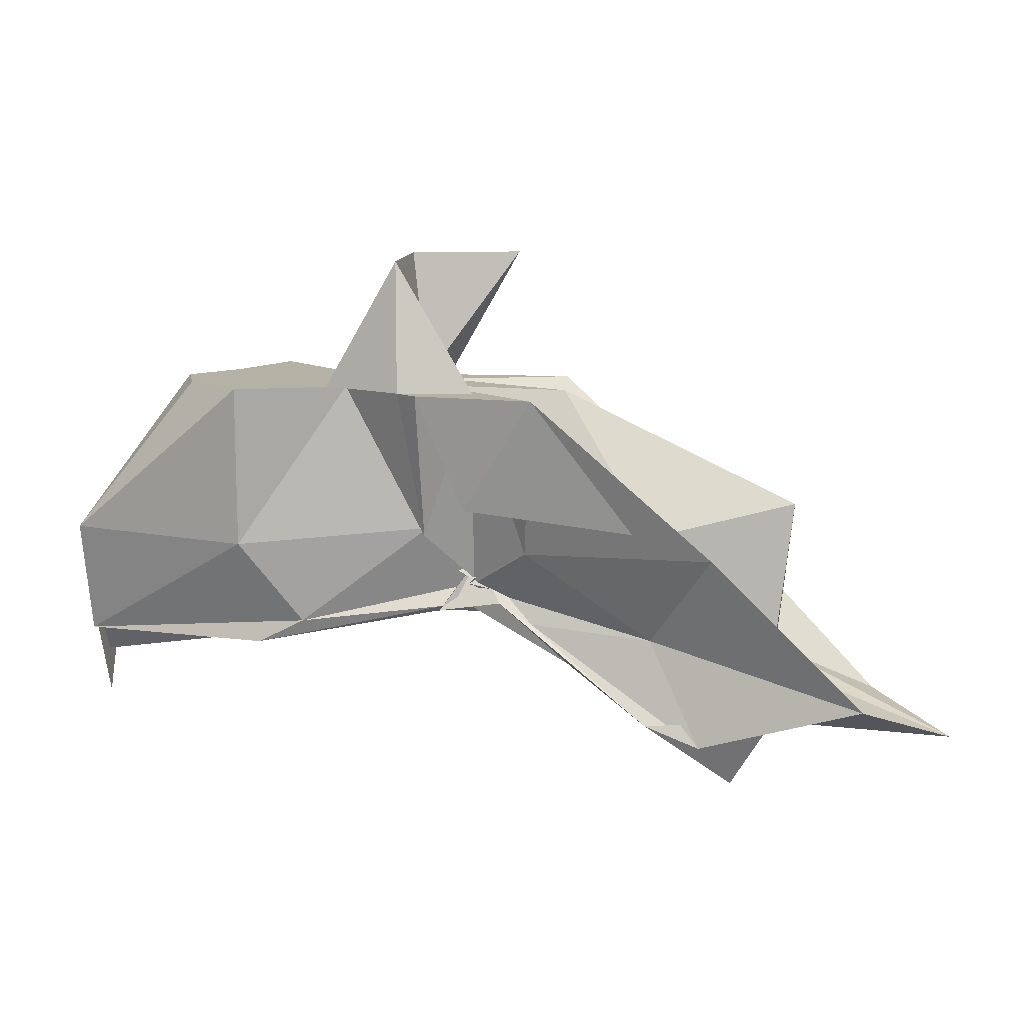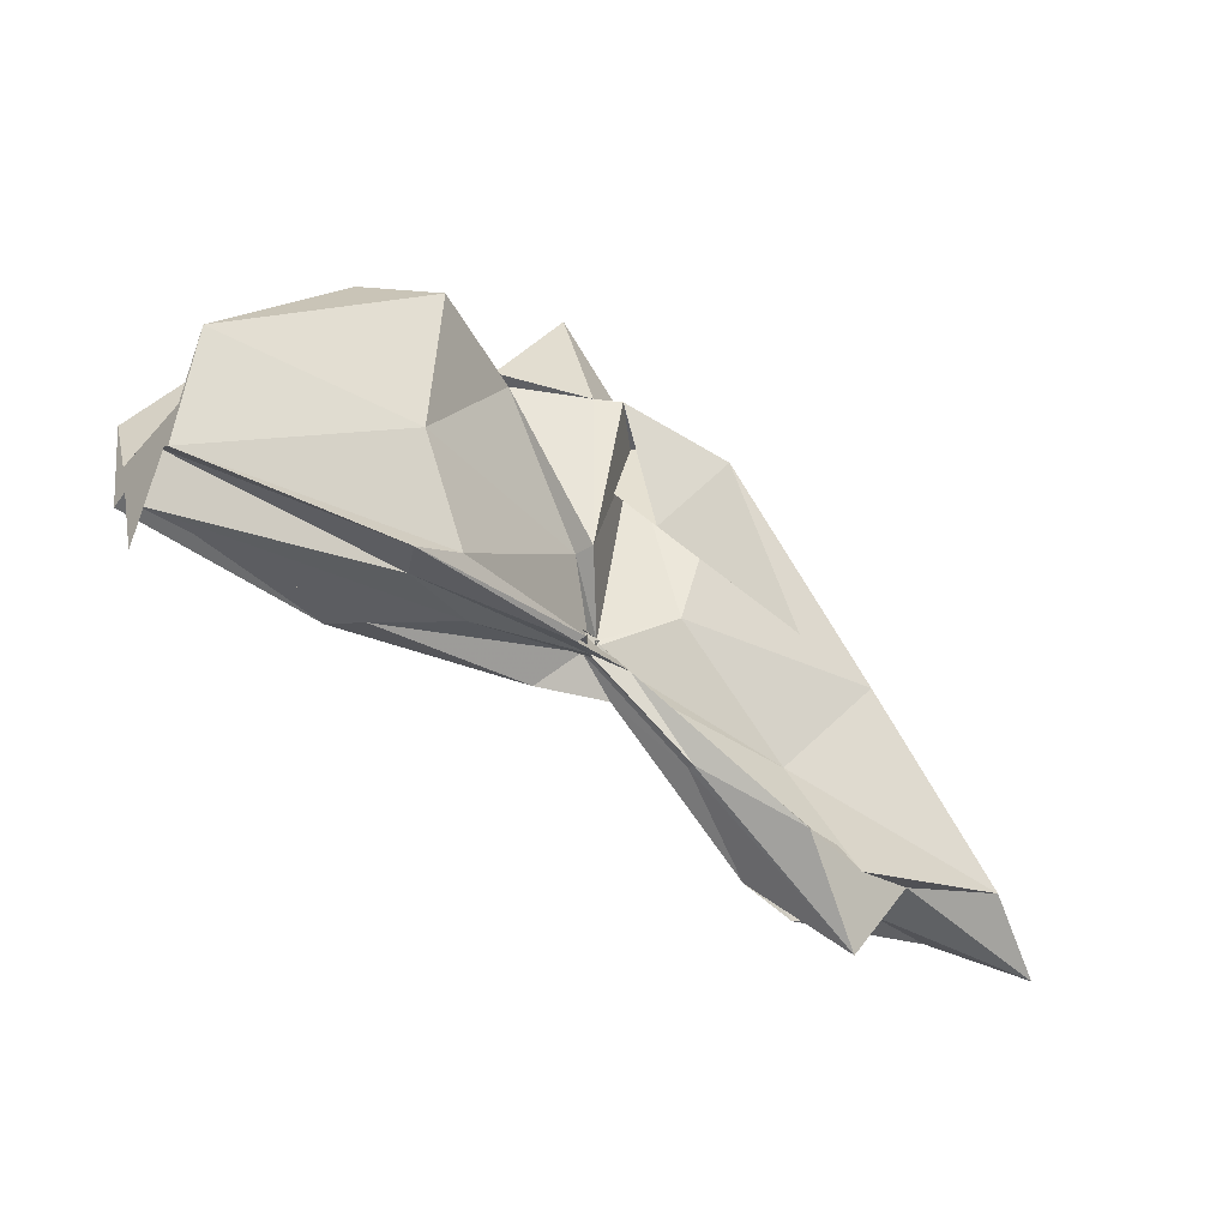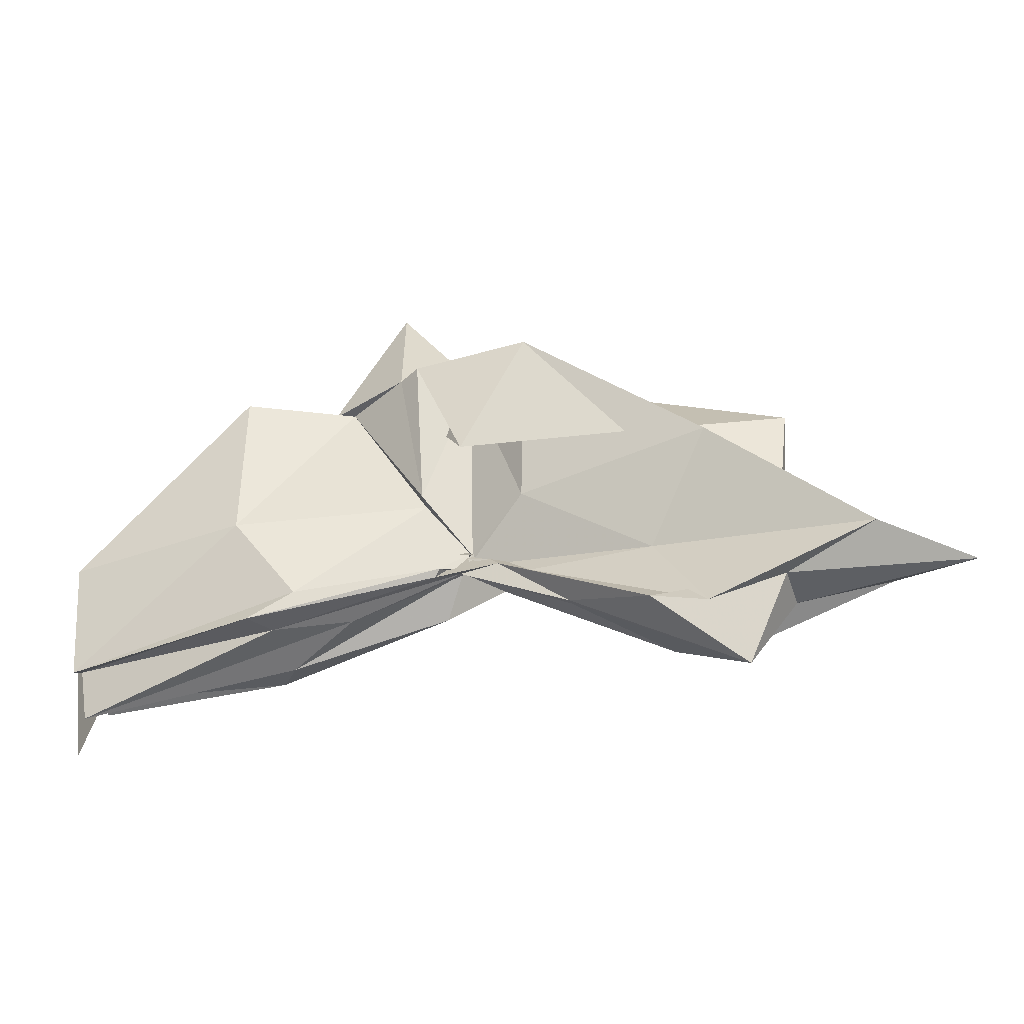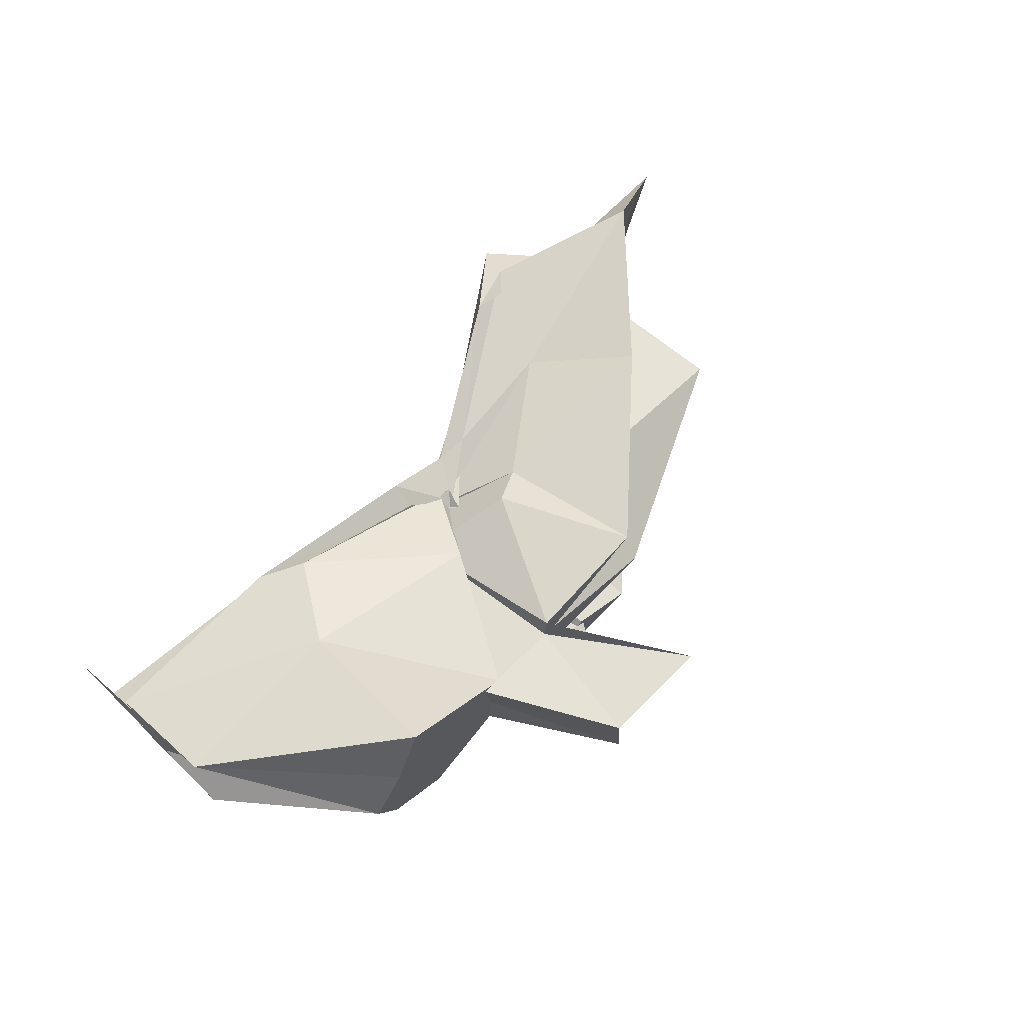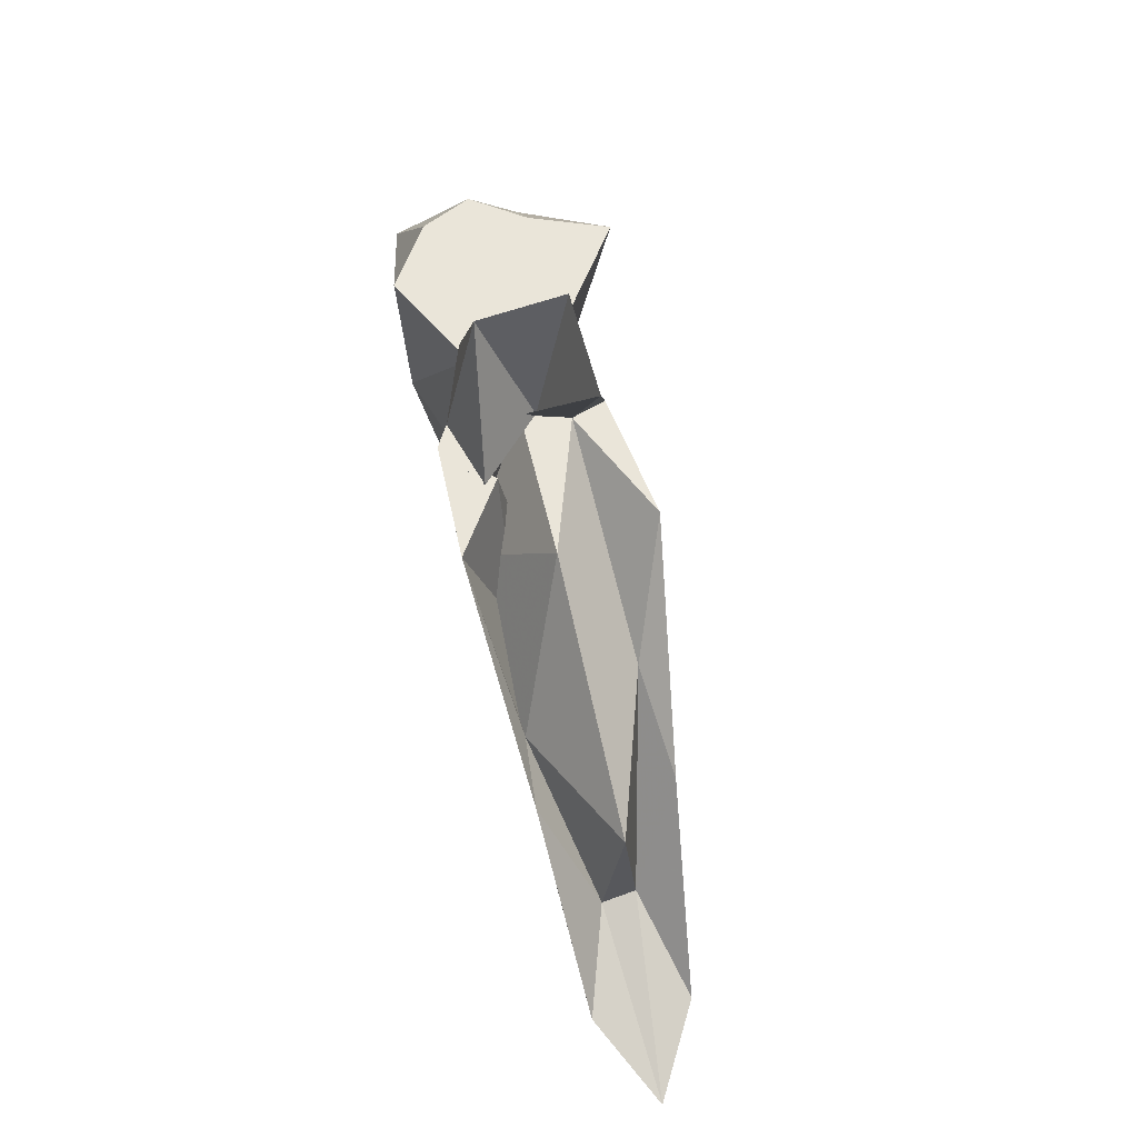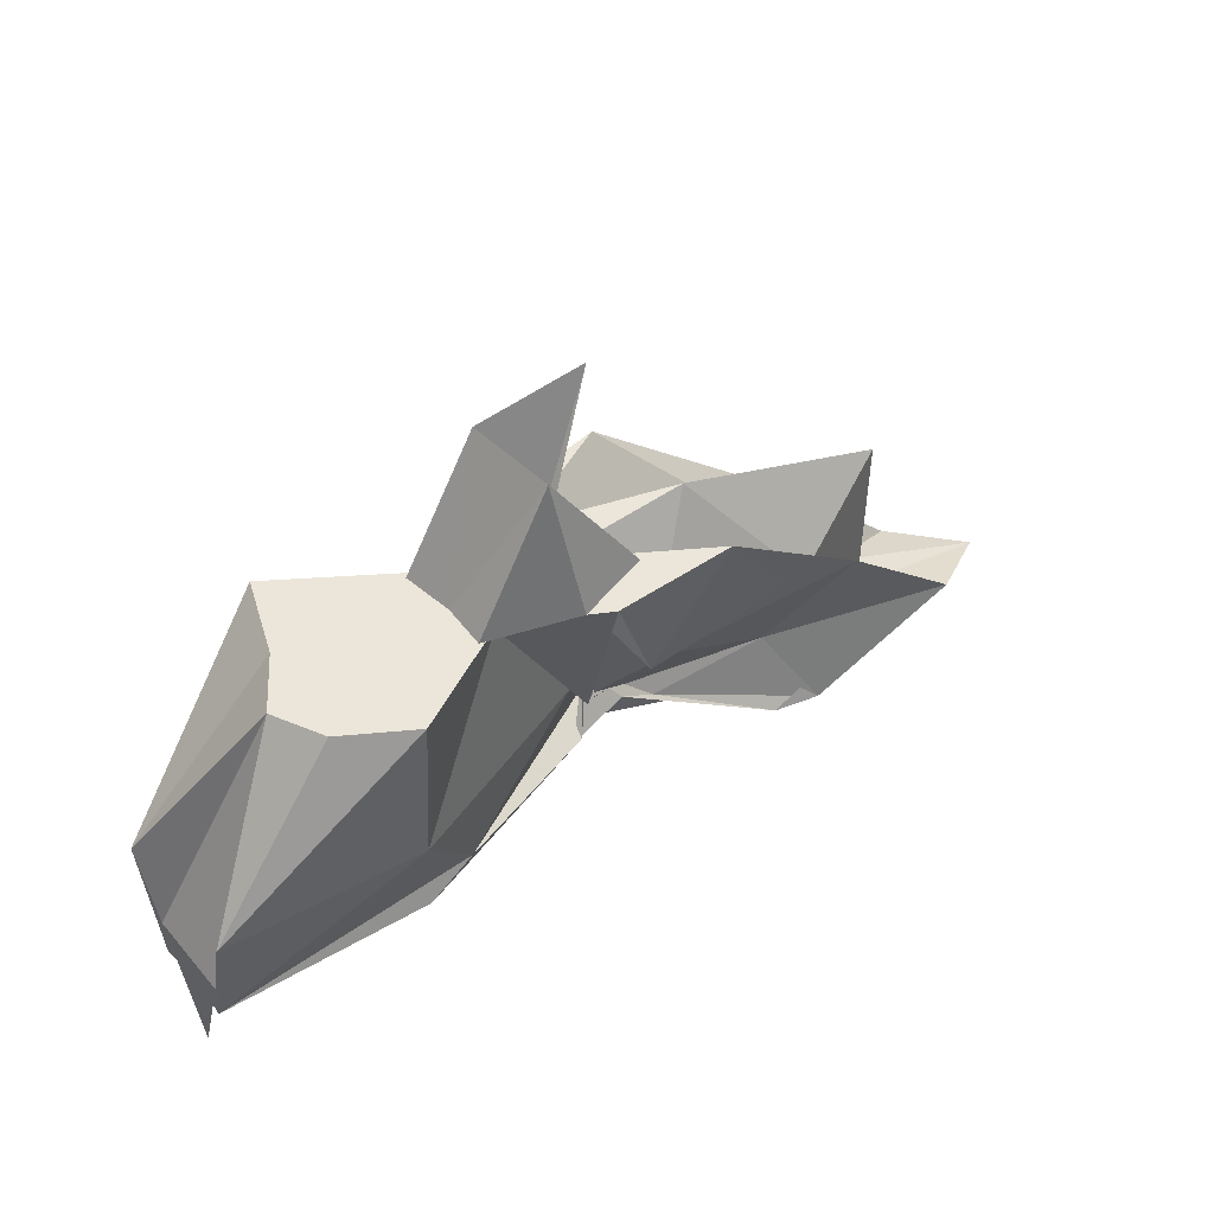
<metadata>
{"format":"obj","ext":"obj","renderer":"f3d","projection":"perspective","resolution":1024,"background":"white","views":[{"elev":12.0,"azim":15.2,"up":"+Z"},{"elev":-43.9,"azim":-38.0,"up":"+Z"},{"elev":-41.6,"azim":18.1,"up":"+Z"},{"elev":66.1,"azim":-46.6,"up":"+Y"},{"elev":58.5,"azim":76.8,"up":"+Z"},{"elev":47.8,"azim":-38.6,"up":"+Z"}]}
</metadata>
<code>
v -0.453 0.003933 0.2471
v -0.4159 -0.003798 0.0684
v -0.1455 -0.003628 0.1626
v -0.276 0.03827 0.168
v -0.35 0.0705 0.2471
v -0.3887 0.04042 0.132
v -0.4615 0.004277 0.1045
v -0.513 0.03133 0.2471
v -0.6113 0.09846 0.2471
v -0.6348 0.03858 0.2471
v -0.6444 -0.04135 0.2471
v -0.5934 -0.07398 0.2471
v -0.5116 -0.03372 0.2471
v -0.4427 -0.04182 0.1274
v -0.4043 -0.0351 0.2471
v -0.3452 -0.07334 0.2471
v -0.2528 -0.05044 0.1388
v -0.16 0.01072 0.04042
v -0.2035 0.04912 0.123
v -0.3585 0.02716 0.1171
v -0.4111 -0.006876 0.08469
v -0.4507 0.03082 0.1395
v -0.6006 0.06326 0.1179
v -0.749 0.0539 0.1195
v -0.6638 -0.002076 0.2471
v -0.749 -0.05019 0.1198
v -0.5963 -0.06718 0.1168
v -0.4451 -0.02493 0.1303
v -0.4112 -0.004841 0.08506
v -0.3603 -0.03313 0.1147
v -0.2032 -0.054 0.1229
v -0.1589 -0.01538 0.03423
v -0.08275 0.03449 0.004923
v -0.2584 0.01122 0.04498
v -0.4146 -0.007802 0.08082
v -0.4111 8.594e-05 0.07347
v -0.5566 0.04721 0.05039
v -0.749 0.03204 0.02655
v -0.749 0.03061 0.06098
v -0.749 -0.03539 0.06006
v -0.749 -0.03188 0.02603
v -0.5487 -0.04677 0.0496
v -0.4052 0.008503 0.08003
v -0.4153 -0.001857 0.07744
v -0.2585 -0.01701 0.04496
v -0.08307 -0.04078 0.005141
v -0.01714 -0.003644 -0.02003
v -0.2137 0.03216 -0.03573
v -0.3589 0.006179 0.05297
v -0.4085 -0.00119 0.0876
v -0.4416 0.01181 0.06777
v -0.5918 0.04352 0.03062
v -0.749 0.01648 0.03026
v -0.749 -0.003895 -0.03887
v -0.749 -0.01909 0.03529
v -0.5869 -0.04972 0.02951
v -0.4333 -0.02186 0.06377
v -0.4112 0.005223 0.09864
v -0.3599 -0.01301 0.05055
v -0.2136 -0.03854 -0.03623
v -0.1558 -0.02278 -0.01297
v -0.1561 0.01574 -0.01256
v -0.3334 -0.00782 0.2471
v -0.4437 0.02885 0.2471
v -0.4528 0.0557 0.2471
v -0.4552 0.03341 0.2471
v -0.5302 0.03763 0.2471
v -0.5247 -0.002744 0.2471
v -0.5271 -0.03768 0.2471
v -0.4585 -0.06105 0.2471
v -0.4403 -0.07147 0.2471
v -0.4036 -0.0614 0.1542
v -0.4547 -0.007621 0.2471
v -0.3826 0.0342 0.3544
v -0.4741 0.03344 0.3519
v -0.467 -0.03529 0.35
v -0.4008 -0.0448 0.2471
v -0.2561 0.03244 -0.02333
v -0.3879 0.009936 0.05304
v -0.4416 0.02485 0.04813
v -0.574 0.02216 0.02663
v -0.749 -0.003307 -0.0008729
v -0.5745 -0.02476 0.03326
v -0.4379 -0.01818 0.05875
v -0.3875 -0.01093 0.06616
v -0.258 -0.03806 -0.0211
v -0.1924 -0.003813 -0.07529
v -0.3297 -0.0003431 0.01824
v -0.4206 -0.0009472 0.07183
v -0.5141 -0.003698 0.04316
v -0.42 -0.008291 0.06553
v -0.3302 -0.006129 0.0172
f 3 18 4
f 4 18 19
f 4 19 5
f 5 19 20
f 5 20 6
f 6 20 21
f 6 21 7
f 7 21 22
f 7 22 8
f 8 22 23
f 8 23 9
f 9 23 24
f 9 24 10
f 10 24 25
f 10 25 11
f 11 25 26
f 11 26 12
f 12 26 27
f 12 27 13
f 13 27 28
f 13 28 14
f 14 28 29
f 14 29 15
f 15 29 30
f 15 30 16
f 16 30 31
f 16 31 17
f 17 31 32
f 17 32 3
f 3 32 18
f 18 33 19
f 19 33 34
f 19 34 20
f 20 34 35
f 20 35 21
f 21 35 36
f 21 36 22
f 22 36 37
f 22 37 23
f 23 37 38
f 23 38 24
f 24 38 39
f 24 39 25
f 25 39 40
f 25 40 26
f 26 40 41
f 26 41 27
f 27 41 42
f 27 42 28
f 28 42 43
f 28 43 29
f 29 43 44
f 29 44 30
f 30 44 45
f 30 45 31
f 31 45 46
f 31 46 32
f 32 46 47
f 32 47 18
f 18 47 33
f 33 48 34
f 34 48 49
f 34 49 35
f 35 49 50
f 35 50 36
f 36 50 51
f 36 51 37
f 37 51 52
f 37 52 38
f 38 52 53
f 38 53 39
f 39 53 54
f 39 54 40
f 40 54 55
f 40 55 41
f 41 55 56
f 41 56 42
f 42 56 57
f 42 57 43
f 43 57 58
f 43 58 44
f 44 58 59
f 44 59 45
f 45 59 60
f 45 60 46
f 46 60 61
f 46 61 47
f 47 61 62
f 47 62 33
f 33 62 48
f 63 64 73
f 64 74 73
f 64 65 74
f 65 66 74
f 66 75 74
f 66 67 75
f 67 68 75
f 68 76 75
f 68 69 76
f 69 70 76
f 70 77 76
f 70 71 77
f 71 72 77
f 72 73 77
f 72 63 73
f 78 88 79
f 79 88 89
f 79 89 80
f 80 89 81
f 81 89 90
f 81 90 82
f 82 90 83
f 83 90 91
f 83 91 84
f 84 91 85
f 85 91 92
f 85 92 86
f 86 92 87
f 87 92 88
f 87 88 78
f 3 4 63
f 63 4 64
f 4 5 64
f 64 5 65
f 5 6 65
f 6 7 65
f 65 7 66
f 7 8 66
f 66 8 67
f 8 9 67
f 9 10 67
f 67 10 68
f 10 11 68
f 68 11 69
f 11 12 69
f 12 13 69
f 69 13 70
f 13 14 70
f 70 14 71
f 14 15 71
f 15 16 71
f 71 16 72
f 16 17 72
f 72 17 63
f 17 3 63
f 48 78 49
f 49 78 79
f 49 79 50
f 50 79 80
f 50 80 51
f 51 80 52
f 52 80 81
f 52 81 53
f 53 81 82
f 53 82 54
f 54 82 55
f 55 82 83
f 55 83 56
f 56 83 84
f 56 84 57
f 57 84 58
f 58 84 85
f 58 85 59
f 59 85 86
f 59 86 60
f 60 86 61
f 61 86 87
f 61 87 62
f 62 87 78
f 62 78 48
f 73 74 1
f 74 75 1
f 75 76 1
f 76 77 1
f 77 73 1
f 89 88 2
f 90 89 2
f 91 90 2
f 92 91 2
f 88 92 2

</code>
